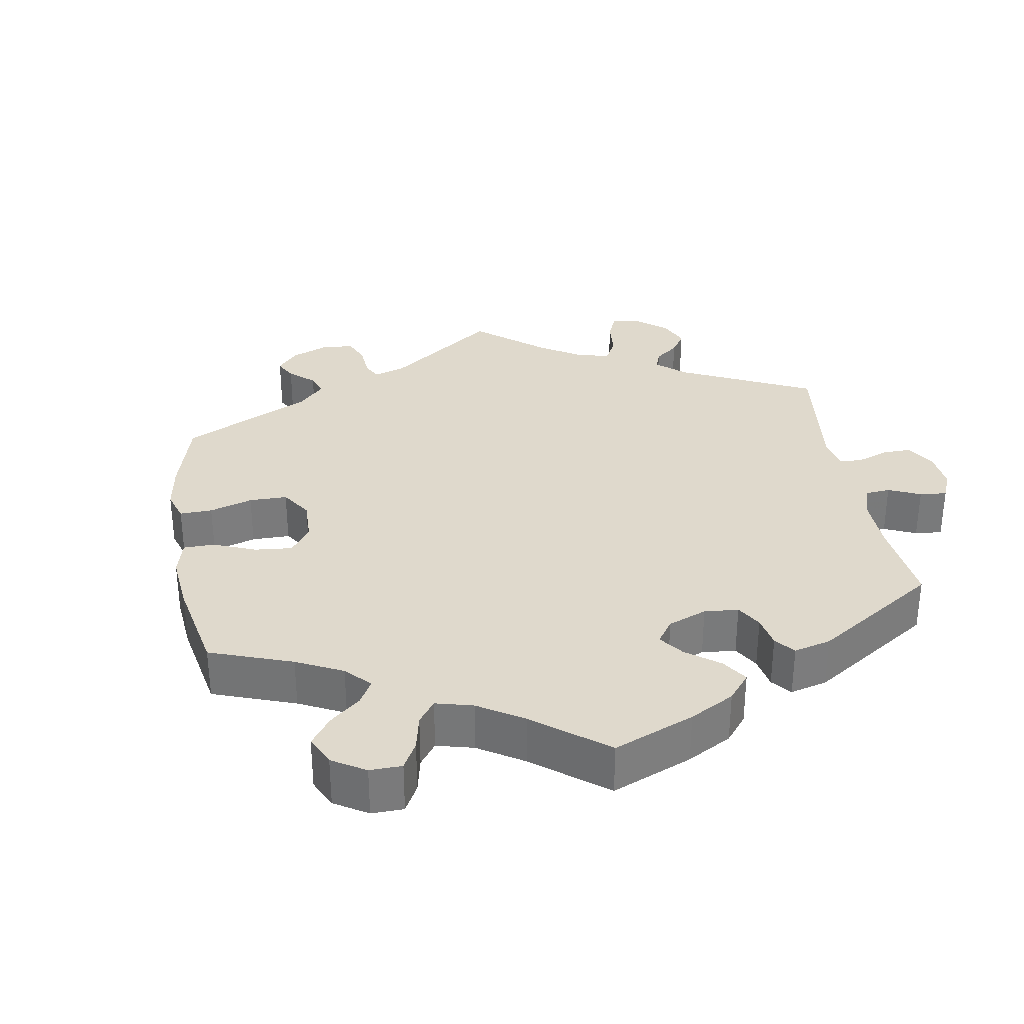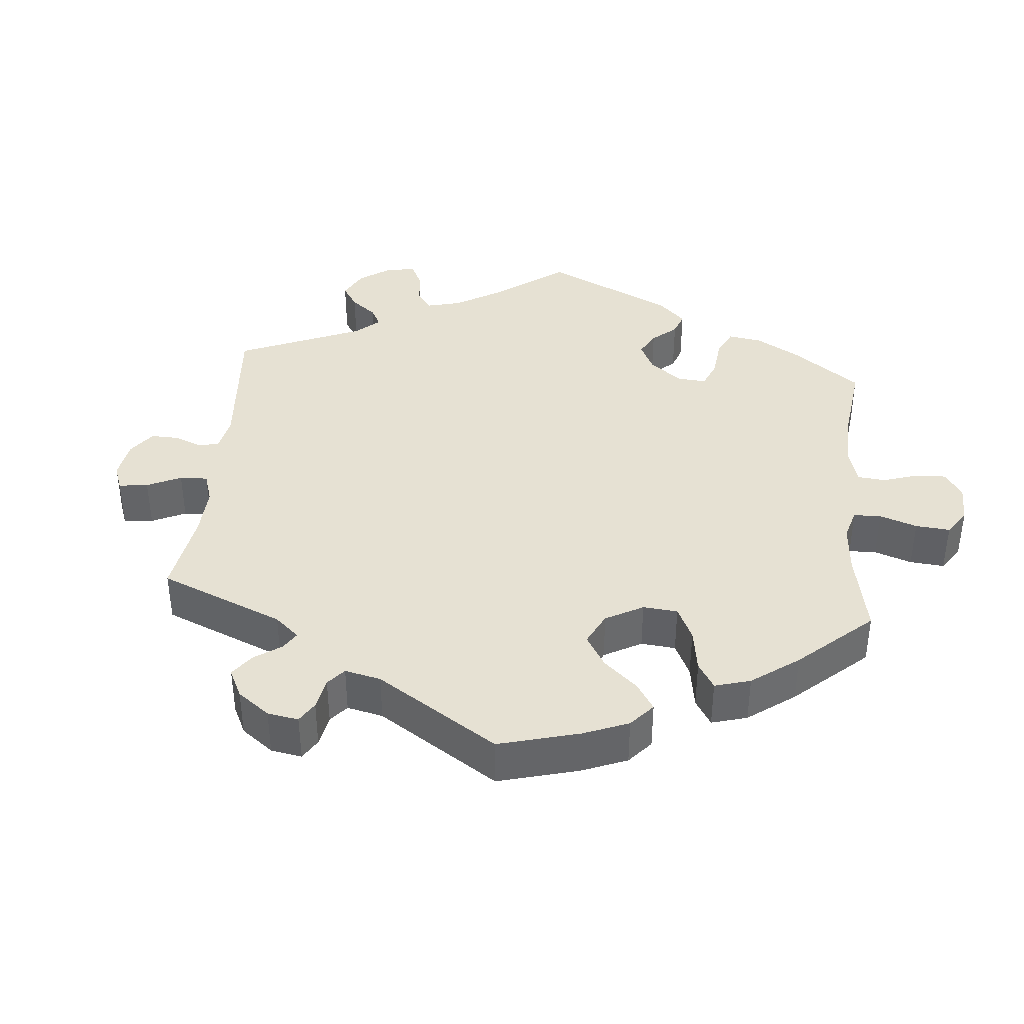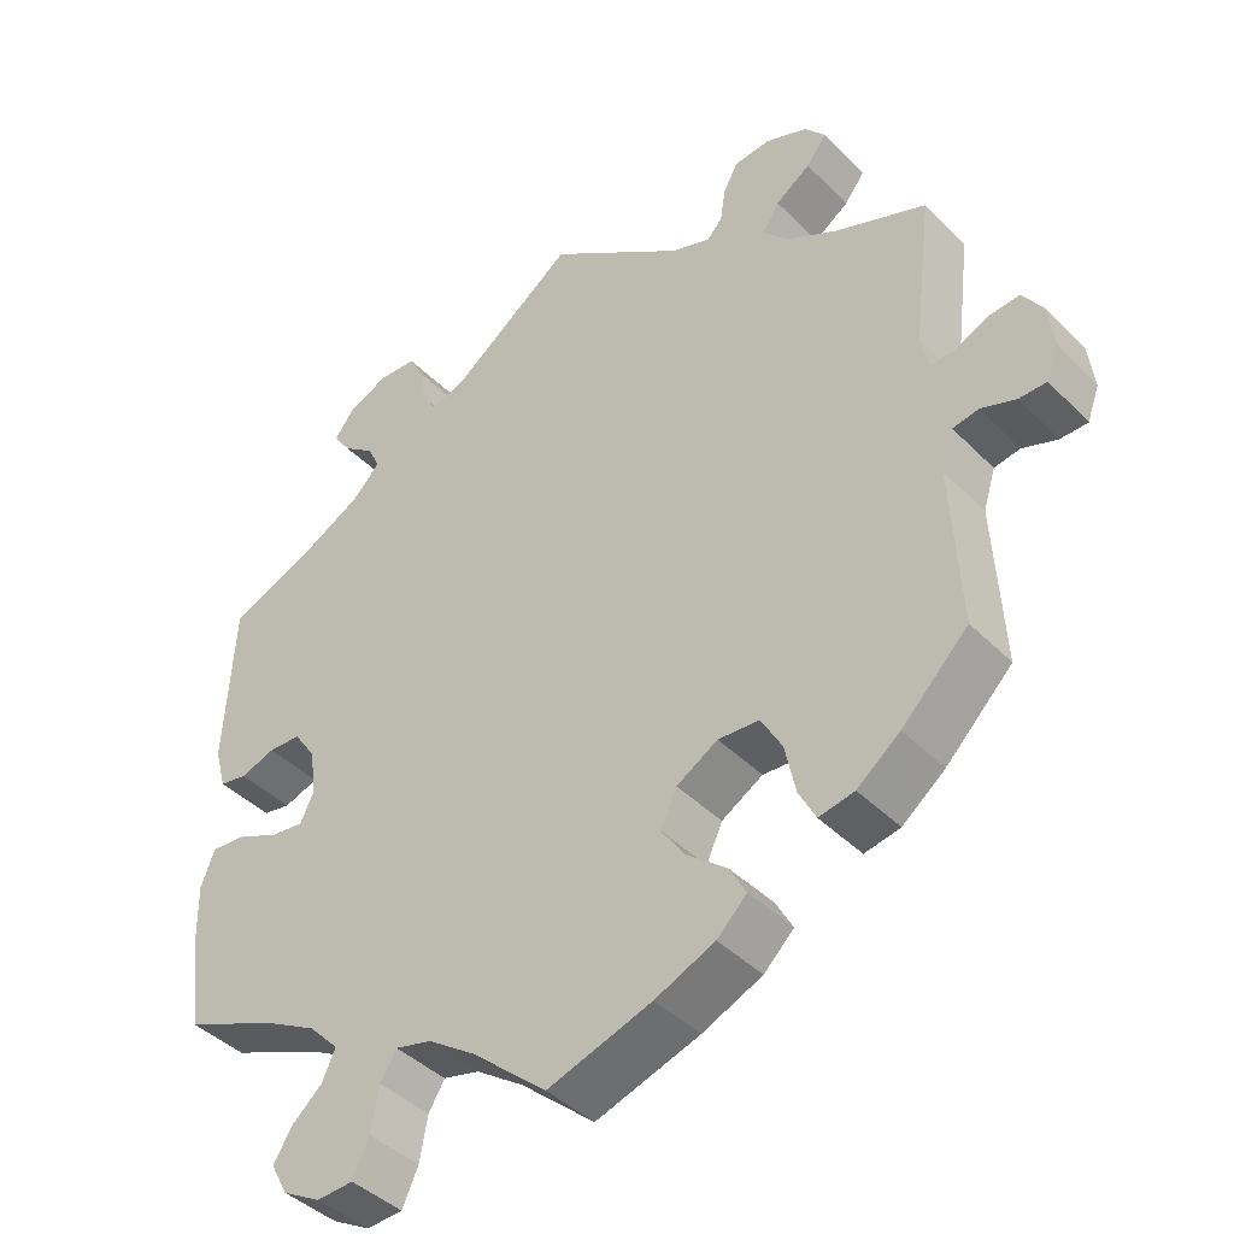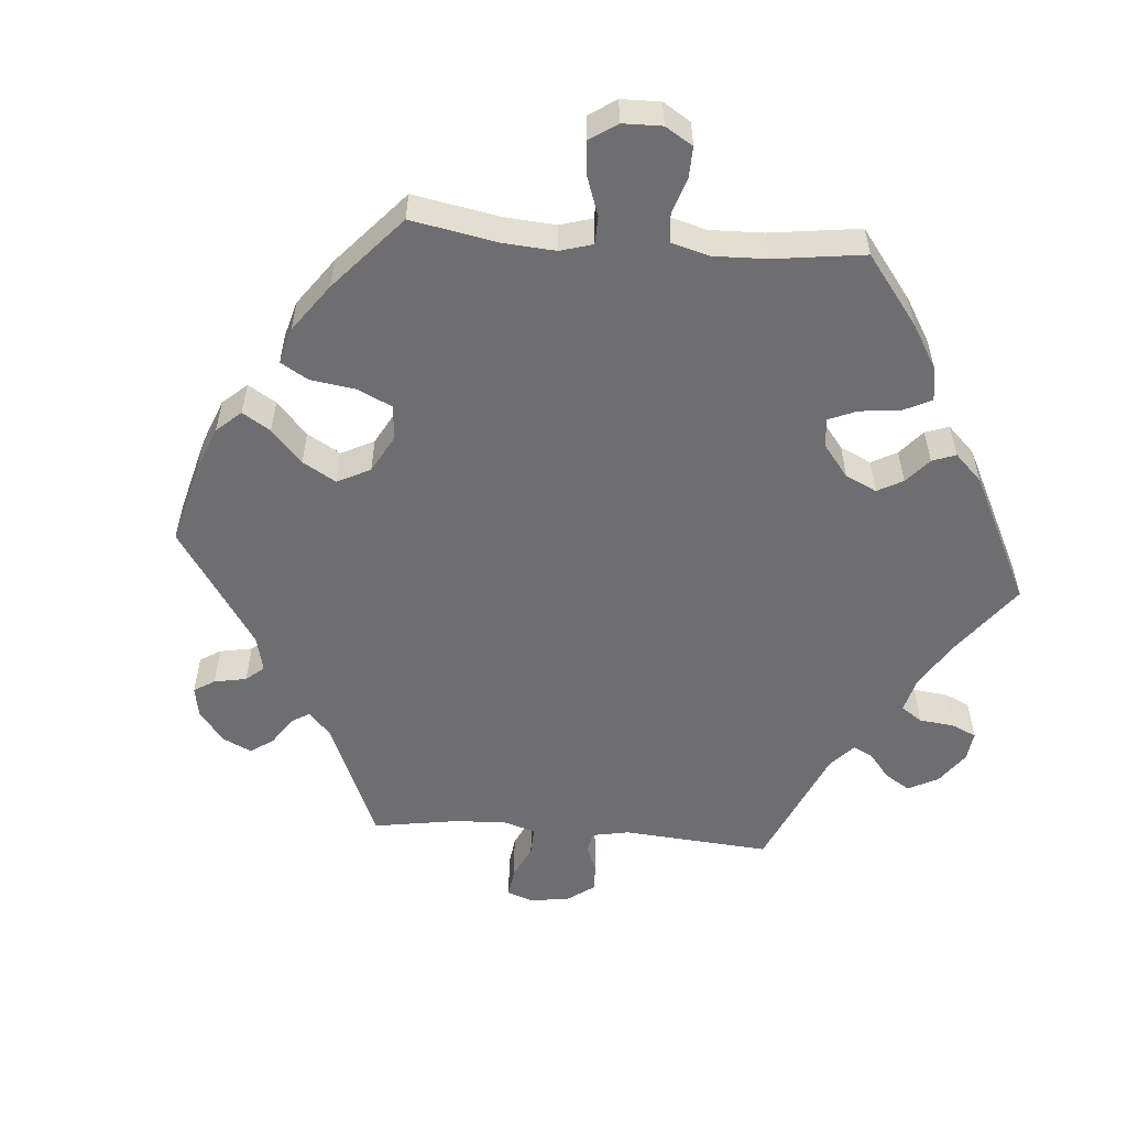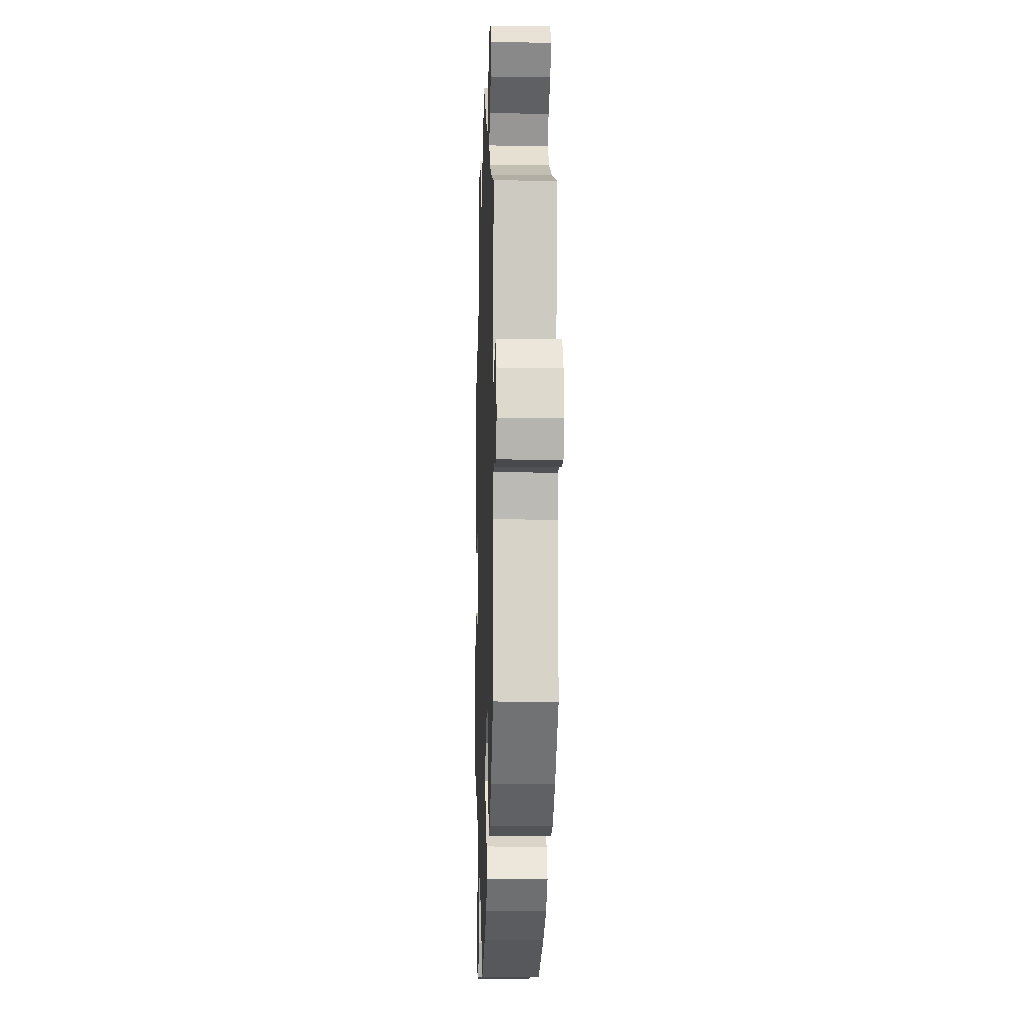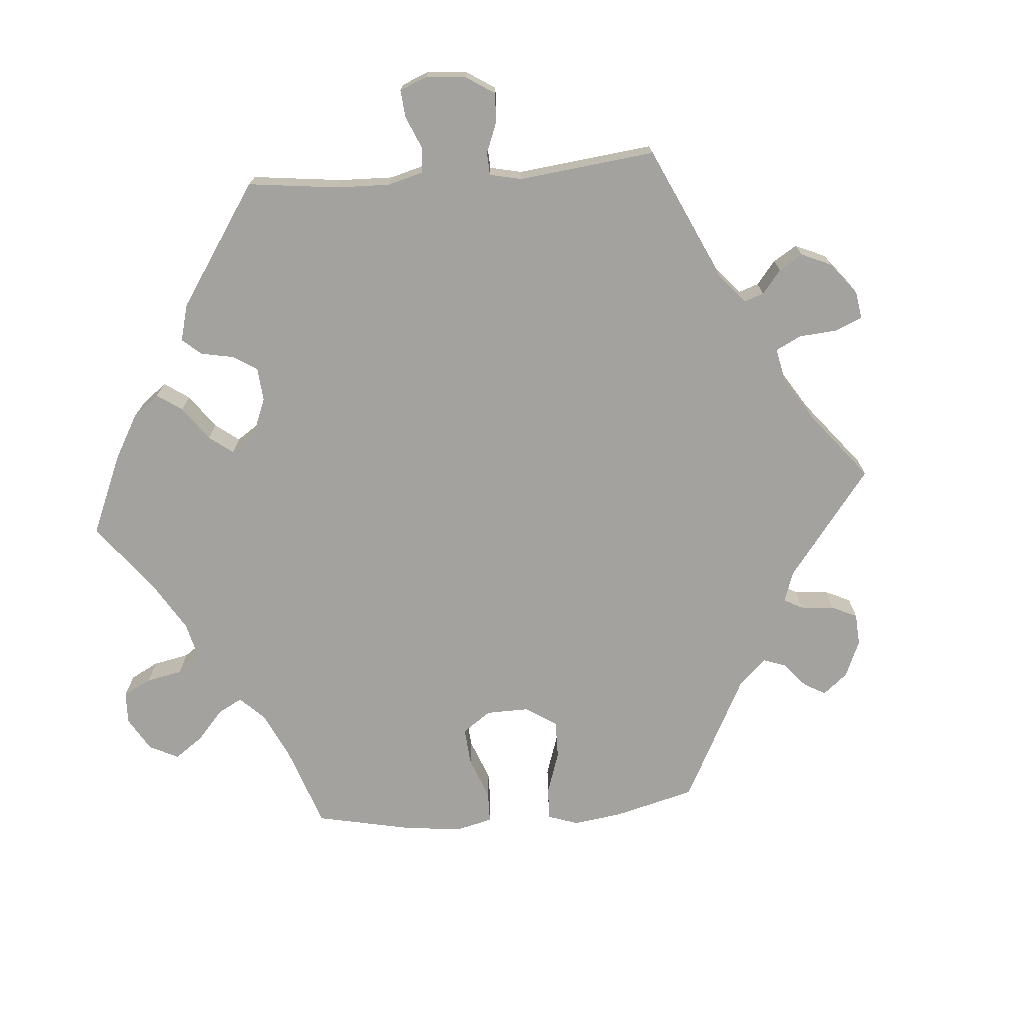
<metadata>
{"format":"obj","ext":"obj","renderer":"f3d","projection":"perspective","resolution":1024,"background":"white","views":[{"elev":32.3,"azim":-129.3,"up":"+Y"},{"elev":38.9,"azim":125.2,"up":"+Y"},{"elev":-41.7,"azim":39.9,"up":"+Z"},{"elev":-54.4,"azim":-154.8,"up":"+Y"},{"elev":-10.3,"azim":88.1,"up":"+Z"},{"elev":-72.4,"azim":-25.6,"up":"+Y"}]}
</metadata>
<code>
v -0.385 0.07 0.339
v -0.319 0.07 0.375
v -0.284 0.07 0.411
v -0.299 0.07 0.443
v -0.338 0.07 0.472
v -0.36 0.07 0.503
v -0.335 0.07 0.536
v -0.285 0.07 0.559
v -0.238 0.07 0.557
v -0.219 0.07 0.521
v -0.212 0.07 0.476
v -0.195 0.07 0.45
v -0.152 0.07 0.464
v 0 0.07 0.578
v 0.169 0.07 0.461
v 0.218 0.07 0.444
v 0.237 0.07 0.466
v 0.243 0.07 0.507
v 0.261 0.07 0.541
v 0.306 0.07 0.546
v 0.358 0.07 0.526
v 0.383 0.07 0.496
v 0.358 0.07 0.463
v 0.315 0.07 0.433
v 0.294 0.07 0.4
v 0.325 0.07 0.366
v 0.388 0.07 0.333
v 0.501 0.07 0.29
v 0.478 0.07 0.104
v 0.487 0.07 0.06
v 0.516 0.07 0.061
v 0.558 0.07 0.081
v 0.597 0.07 0.085
v 0.622 0.07 0.048
v 0.629 0.07 -0.007
v 0.614 0.07 -0.048
v 0.58 0.07 -0.049
v 0.537 0.07 -0.034
v 0.505 0.07 -0.04
v 0.49 0.07 -0.089
v 0.501 0.07 -0.288
v 0.419 0.07 -0.37
v 0.366 0.07 -0.412
v 0.322 0.07 -0.421
v 0.301 0.07 -0.381
v 0.288 0.07 -0.32
v 0.262 0.07 -0.274
v 0.211 0.07 -0.271
v 0.16 0.07 -0.302
v 0.14 0.07 -0.346
v 0.17 0.07 -0.389
v 0.219 0.07 -0.428
v 0.24 0.07 -0.466
v 0.203 0.07 -0.502
v 0.129 0.07 -0.535
v 0 0.07 -0.578
v -0.092 0.07 -0.499
v -0.151 0.07 -0.459
v -0.196 0.07 -0.448
v -0.216 0.07 -0.481
v -0.226 0.07 -0.535
v -0.246 0.07 -0.579
v -0.291 0.07 -0.582
v -0.338 0.07 -0.556
v -0.359 0.07 -0.517
v -0.336 0.07 -0.48
v -0.298 0.07 -0.446
v -0.282 0.07 -0.41
v -0.319 0.07 -0.372
v -0.384 0.07 -0.337
v -0.5 0.07 -0.289
v -0.515 0.07 -0.17
v -0.516 0.07 -0.1
v -0.499 0.07 -0.056
v -0.457 0.07 -0.059
v -0.404 0.07 -0.082
v -0.363 0.07 -0.087
v -0.346 0.07 -0.051
v -0.354 0.07 0.006
v -0.381 0.07 0.045
v -0.421 0.07 0.046
v -0.464 0.07 0.031
v -0.498 0.07 0.037
v -0.512 0.07 0.088
v -0.5 0.07 0.289
v -0.385 0 0.339
v -0.319 0 0.375
v -0.284 0 0.411
v -0.299 0 0.443
v -0.338 0 0.472
v -0.36 0 0.503
v -0.335 0 0.536
v -0.285 0 0.559
v -0.238 0 0.557
v -0.219 0 0.521
v -0.212 0 0.476
v -0.195 0 0.45
v -0.152 0 0.464
v 0 0 0.578
v 0.169 0 0.461
v 0.218 0 0.444
v 0.237 0 0.466
v 0.243 0 0.507
v 0.261 0 0.541
v 0.306 0 0.546
v 0.358 0 0.526
v 0.383 0 0.496
v 0.358 0 0.463
v 0.315 0 0.433
v 0.294 0 0.4
v 0.325 0 0.366
v 0.388 0 0.333
v 0.501 0 0.29
v 0.478 0 0.104
v 0.487 0 0.06
v 0.516 0 0.061
v 0.558 0 0.081
v 0.597 0 0.085
v 0.622 0 0.048
v 0.629 0 -0.007
v 0.614 0 -0.048
v 0.58 0 -0.049
v 0.537 0 -0.034
v 0.505 0 -0.04
v 0.49 0 -0.089
v 0.501 0 -0.288
v 0.419 0 -0.37
v 0.366 0 -0.412
v 0.322 0 -0.421
v 0.301 0 -0.381
v 0.288 0 -0.32
v 0.262 0 -0.274
v 0.211 0 -0.271
v 0.16 0 -0.302
v 0.14 0 -0.346
v 0.17 0 -0.389
v 0.219 0 -0.428
v 0.24 0 -0.466
v 0.203 0 -0.502
v 0.129 0 -0.535
v 0 0 -0.578
v -0.092 0 -0.499
v -0.151 0 -0.459
v -0.196 0 -0.448
v -0.216 0 -0.481
v -0.226 0 -0.535
v -0.246 0 -0.579
v -0.291 0 -0.582
v -0.338 0 -0.556
v -0.359 0 -0.517
v -0.336 0 -0.48
v -0.298 0 -0.446
v -0.282 0 -0.41
v -0.319 0 -0.372
v -0.384 0 -0.337
v -0.5 0 -0.289
v -0.515 0 -0.17
v -0.516 0 -0.1
v -0.499 0 -0.056
v -0.457 0 -0.059
v -0.404 0 -0.082
v -0.363 0 -0.087
v -0.346 0 -0.051
v -0.354 0 0.006
v -0.381 0 0.045
v -0.421 0 0.046
v -0.464 0 0.031
v -0.498 0 0.037
v -0.512 0 0.088
v -0.5 0 0.289
f 84 85 1
f 81 82 83 84
f 80 81 84 1
f 79 80 1 2
f 78 79 2 3
f 73 74 75 76
f 73 76 77
f 70 71 72 73
f 69 70 73 77
f 68 69 77 78
f 64 65 66 67
f 64 67 68
f 63 64 68
f 60 61 62 63
f 59 60 63 68
f 58 59 68 78
f 54 55 56 57
f 51 52 53 54
f 50 51 54 57
f 49 50 57 58
f 43 44 45 46
f 43 46 47
f 40 41 42 43
f 39 40 43 47
f 35 36 37 38
f 35 38 39
f 34 35 39
f 31 32 33 34
f 30 31 34 39
f 29 30 39 47
f 27 28 29 47
f 21 22 23 24
f 21 24 25
f 20 21 25
f 17 18 19 20
f 17 20 25
f 16 17 25
f 15 16 25 26
f 13 14 15
f 12 13 15 26
f 8 9 10 11
f 8 11 12
f 7 8 12
f 4 5 6 7
f 3 4 7 12
f 48 49 58 78
f 27 47 48 78
f 26 27 78
f 3 12 26 78
f 86 170 169
f 169 168 167 166
f 86 169 166 165
f 87 86 165 164
f 88 87 164 163
f 161 160 159 158
f 162 161 158
f 158 157 156 155
f 162 158 155 154
f 163 162 154 153
f 152 151 150 149
f 153 152 149
f 153 149 148
f 148 147 146 145
f 153 148 145 144
f 163 153 144 143
f 142 141 140 139
f 139 138 137 136
f 142 139 136 135
f 143 142 135 134
f 131 130 129 128
f 132 131 128
f 128 127 126 125
f 132 128 125 124
f 123 122 121 120
f 124 123 120
f 124 120 119
f 119 118 117 116
f 124 119 116 115
f 132 124 115 114
f 132 114 113 112
f 109 108 107 106
f 110 109 106
f 110 106 105
f 105 104 103 102
f 110 105 102
f 110 102 101
f 111 110 101 100
f 100 99 98
f 111 100 98 97
f 96 95 94 93
f 97 96 93
f 97 93 92
f 92 91 90 89
f 97 92 89 88
f 163 143 134 133
f 163 133 132 112
f 163 112 111
f 163 111 97 88
f 1 86 87 2
f 2 87 88 3
f 3 88 89 4
f 4 89 90 5
f 5 90 91 6
f 6 91 92 7
f 7 92 93 8
f 8 93 94 9
f 9 94 95 10
f 10 95 96 11
f 11 96 97 12
f 12 97 98 13
f 13 98 99 14
f 14 99 100 15
f 15 100 101 16
f 16 101 102 17
f 17 102 103 18
f 18 103 104 19
f 19 104 105 20
f 20 105 106 21
f 21 106 107 22
f 22 107 108 23
f 23 108 109 24
f 24 109 110 25
f 25 110 111 26
f 26 111 112 27
f 27 112 113 28
f 28 113 114 29
f 29 114 115 30
f 30 115 116 31
f 31 116 117 32
f 32 117 118 33
f 33 118 119 34
f 34 119 120 35
f 35 120 121 36
f 36 121 122 37
f 37 122 123 38
f 38 123 124 39
f 39 124 125 40
f 40 125 126 41
f 41 126 127 42
f 42 127 128 43
f 43 128 129 44
f 44 129 130 45
f 45 130 131 46
f 46 131 132 47
f 47 132 133 48
f 48 133 134 49
f 49 134 135 50
f 50 135 136 51
f 51 136 137 52
f 52 137 138 53
f 53 138 139 54
f 54 139 140 55
f 55 140 141 56
f 56 141 142 57
f 57 142 143 58
f 58 143 144 59
f 59 144 145 60
f 60 145 146 61
f 61 146 147 62
f 62 147 148 63
f 63 148 149 64
f 64 149 150 65
f 65 150 151 66
f 66 151 152 67
f 67 152 153 68
f 68 153 154 69
f 69 154 155 70
f 70 155 156 71
f 71 156 157 72
f 72 157 158 73
f 73 158 159 74
f 74 159 160 75
f 75 160 161 76
f 76 161 162 77
f 77 162 163 78
f 78 163 164 79
f 79 164 165 80
f 80 165 166 81
f 81 166 167 82
f 82 167 168 83
f 83 168 169 84
f 84 169 170 85
f 85 170 86 1

</code>
